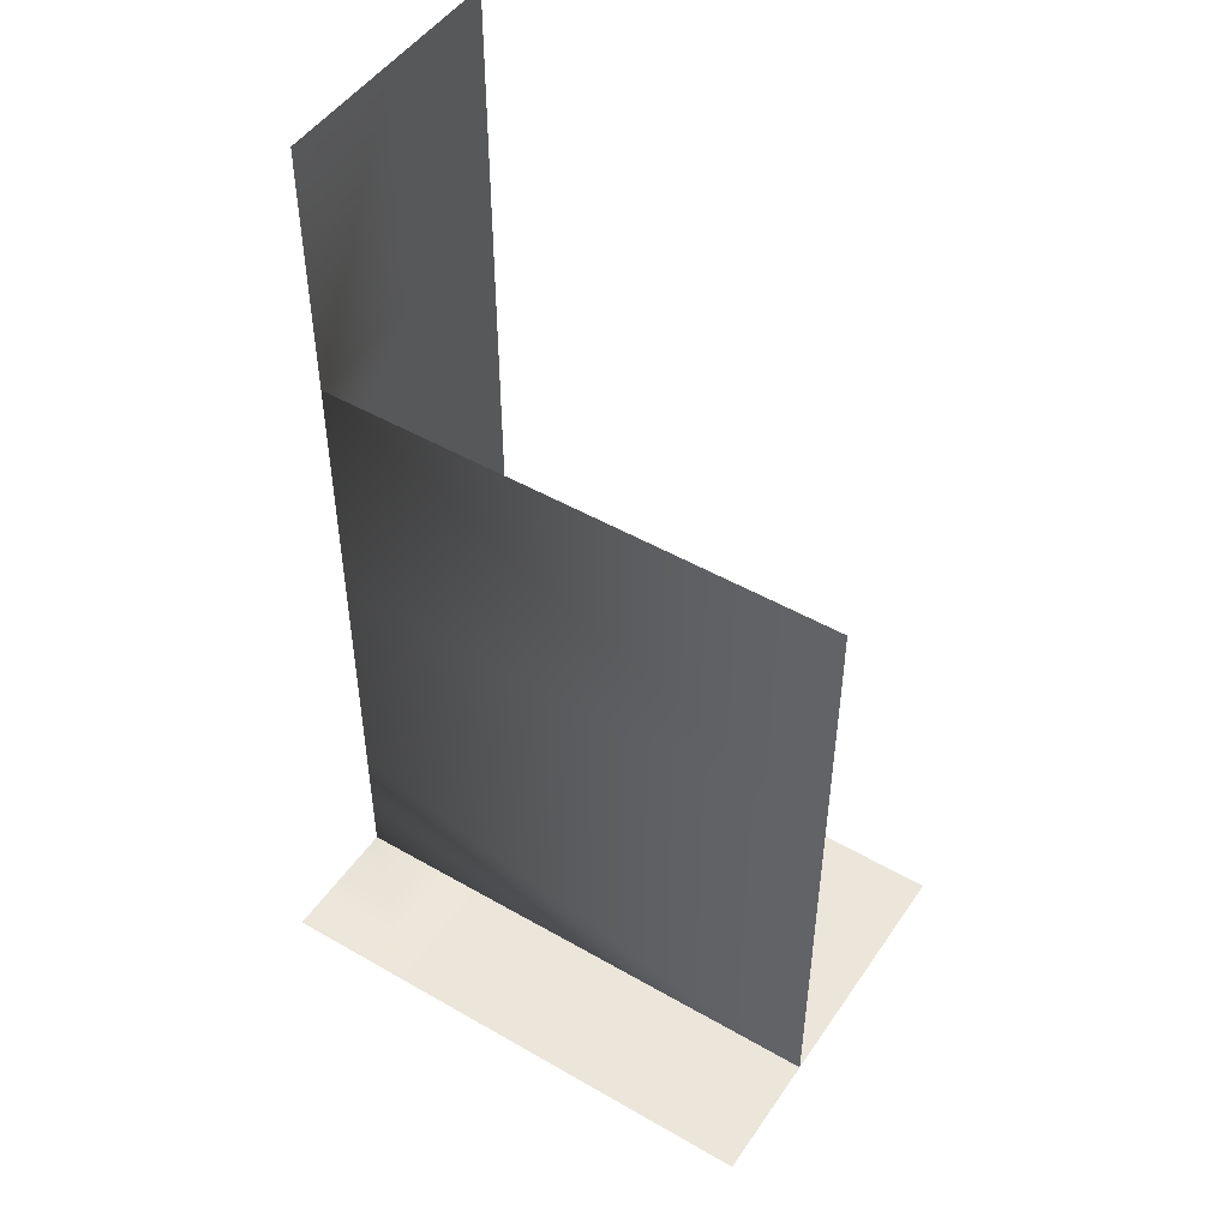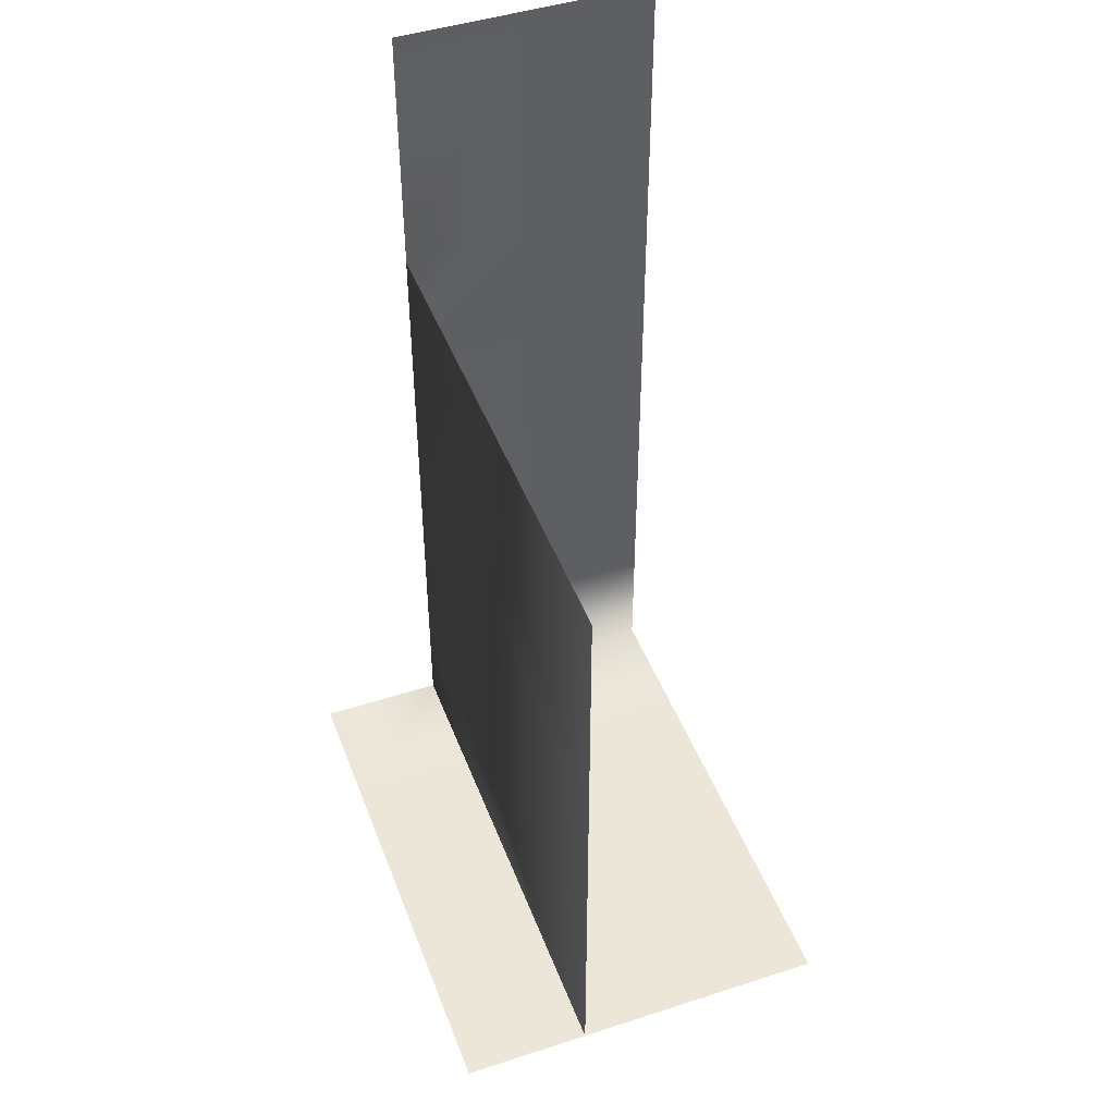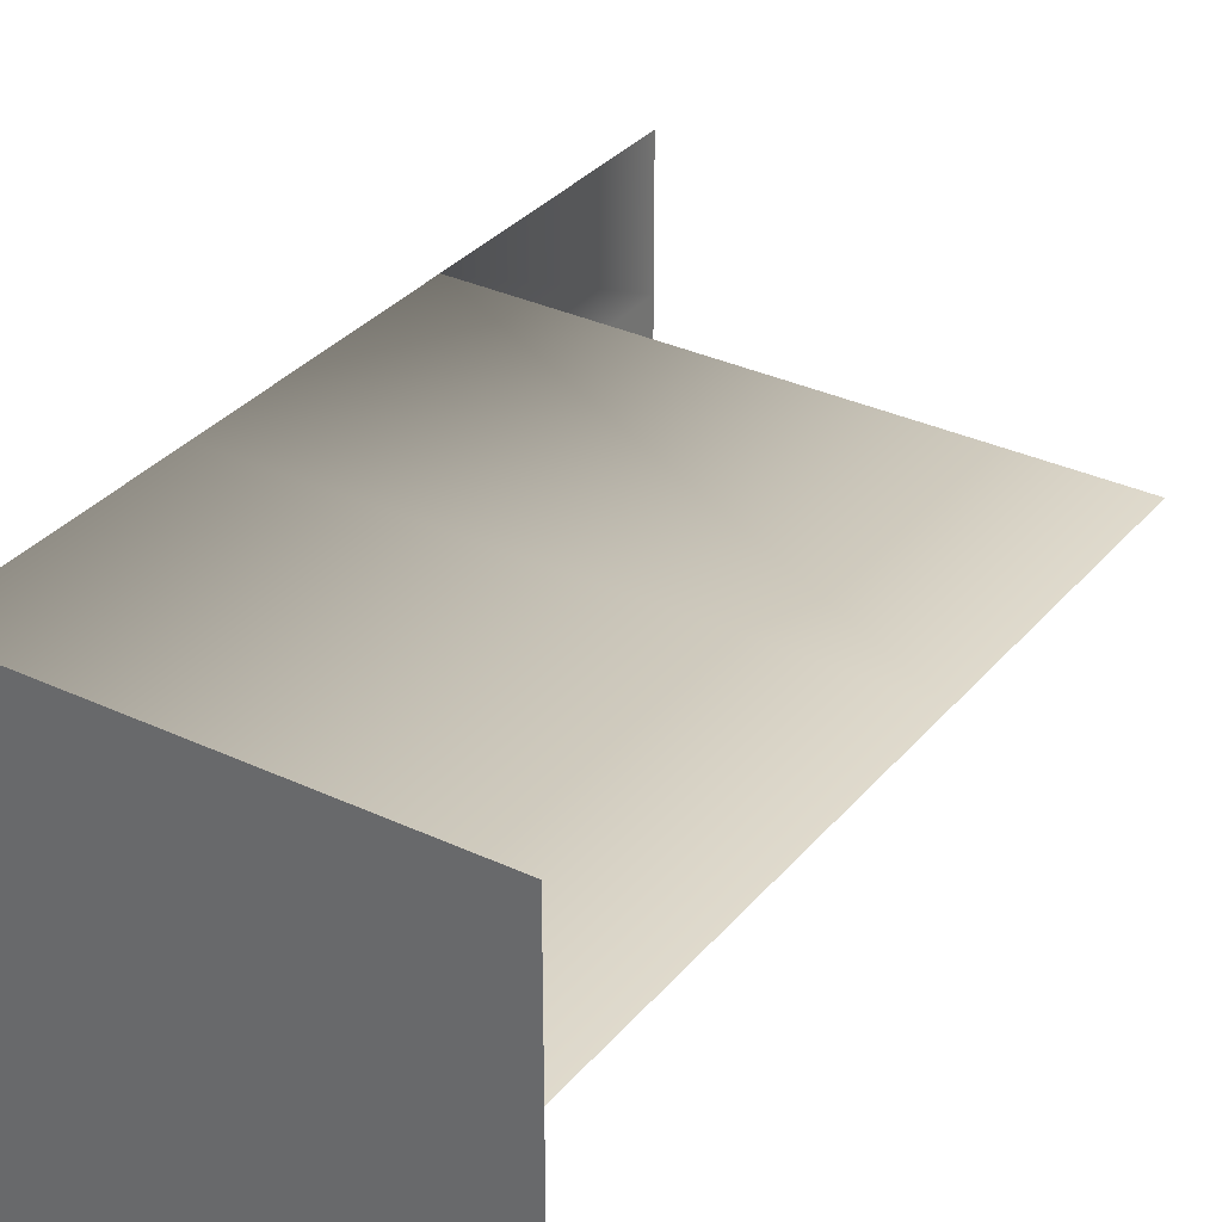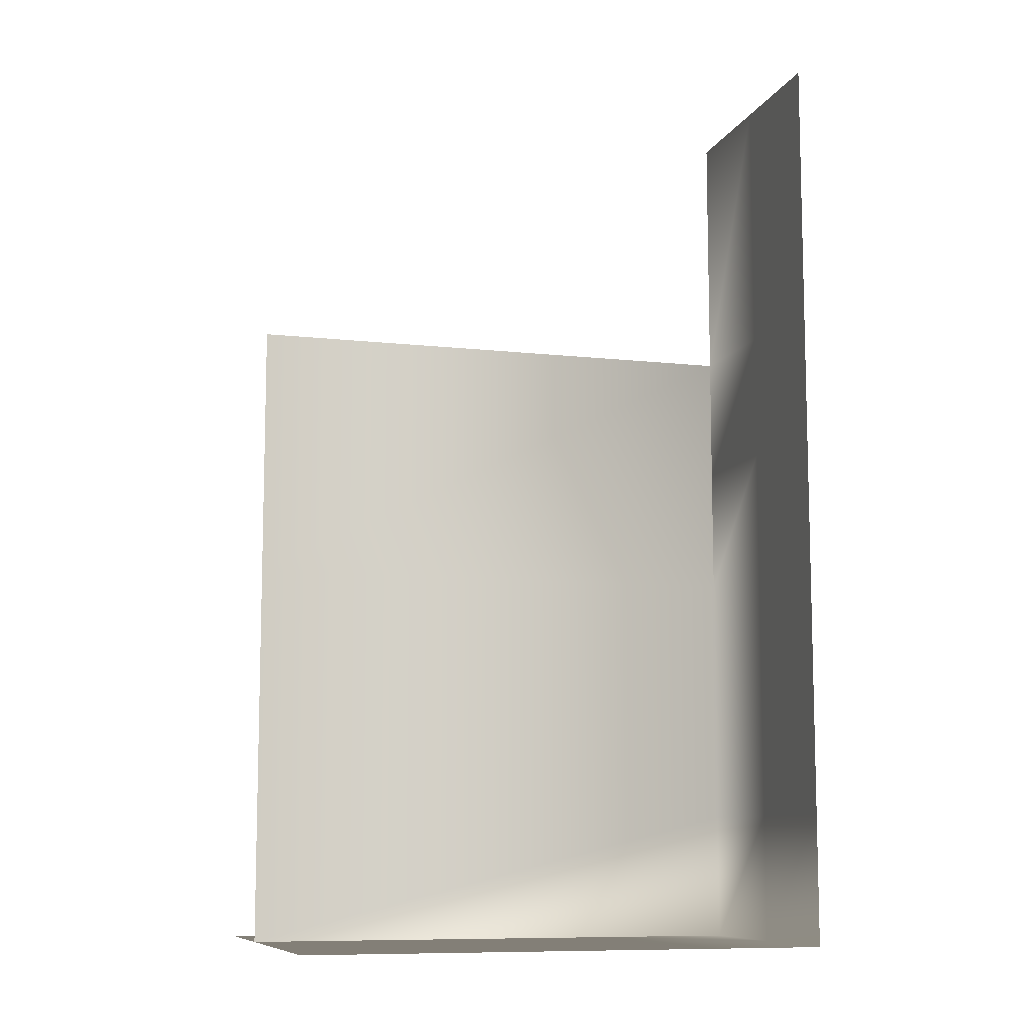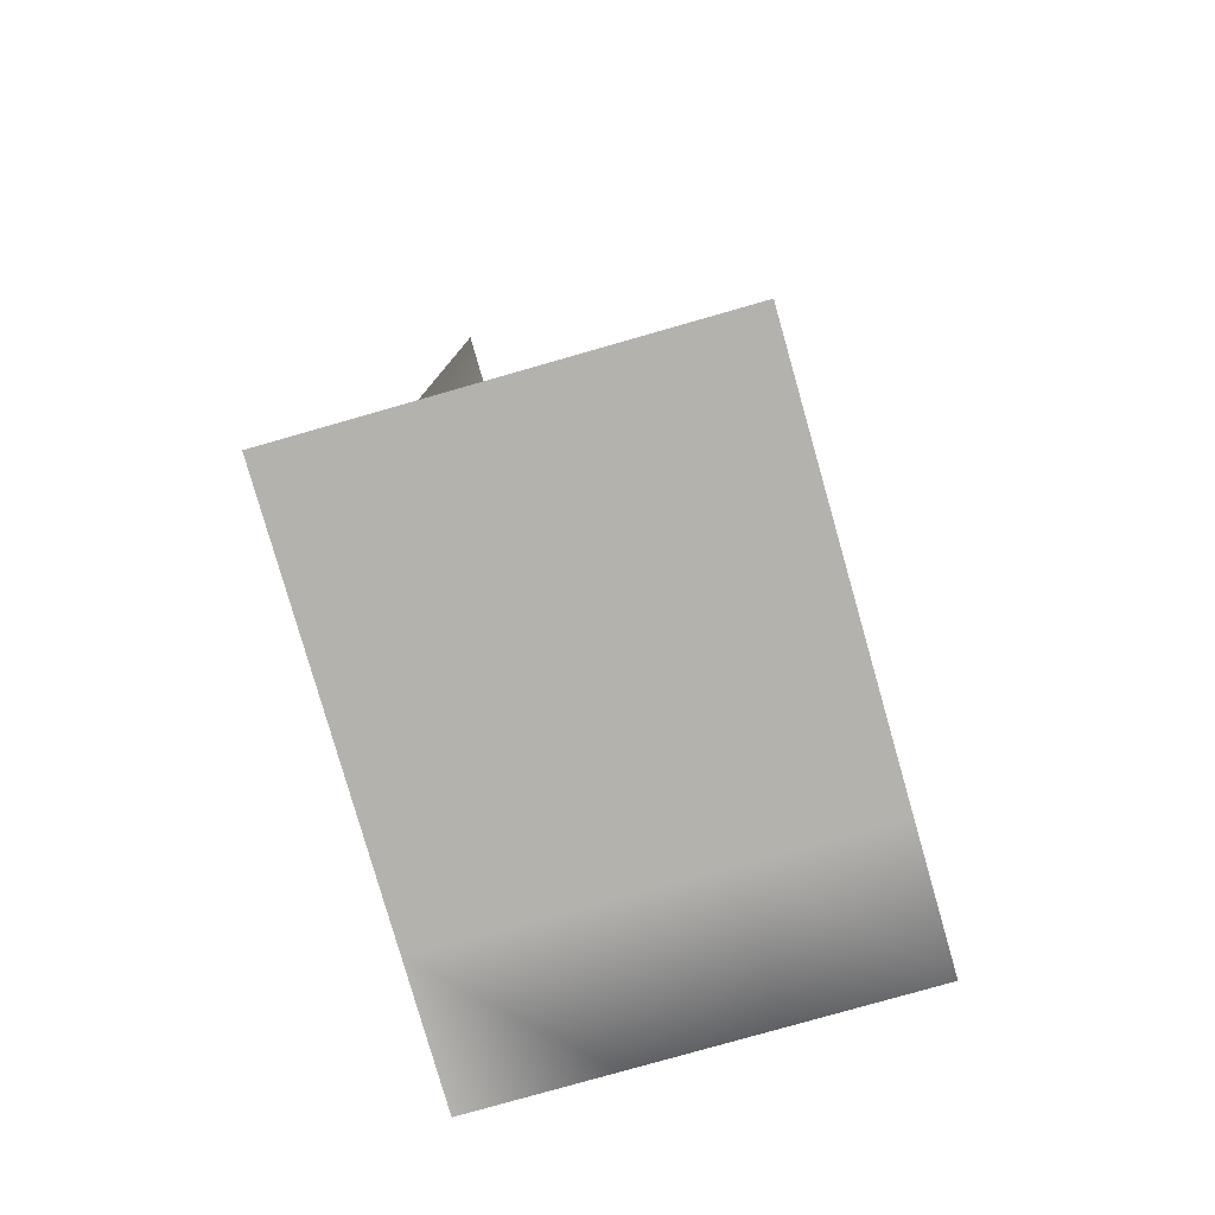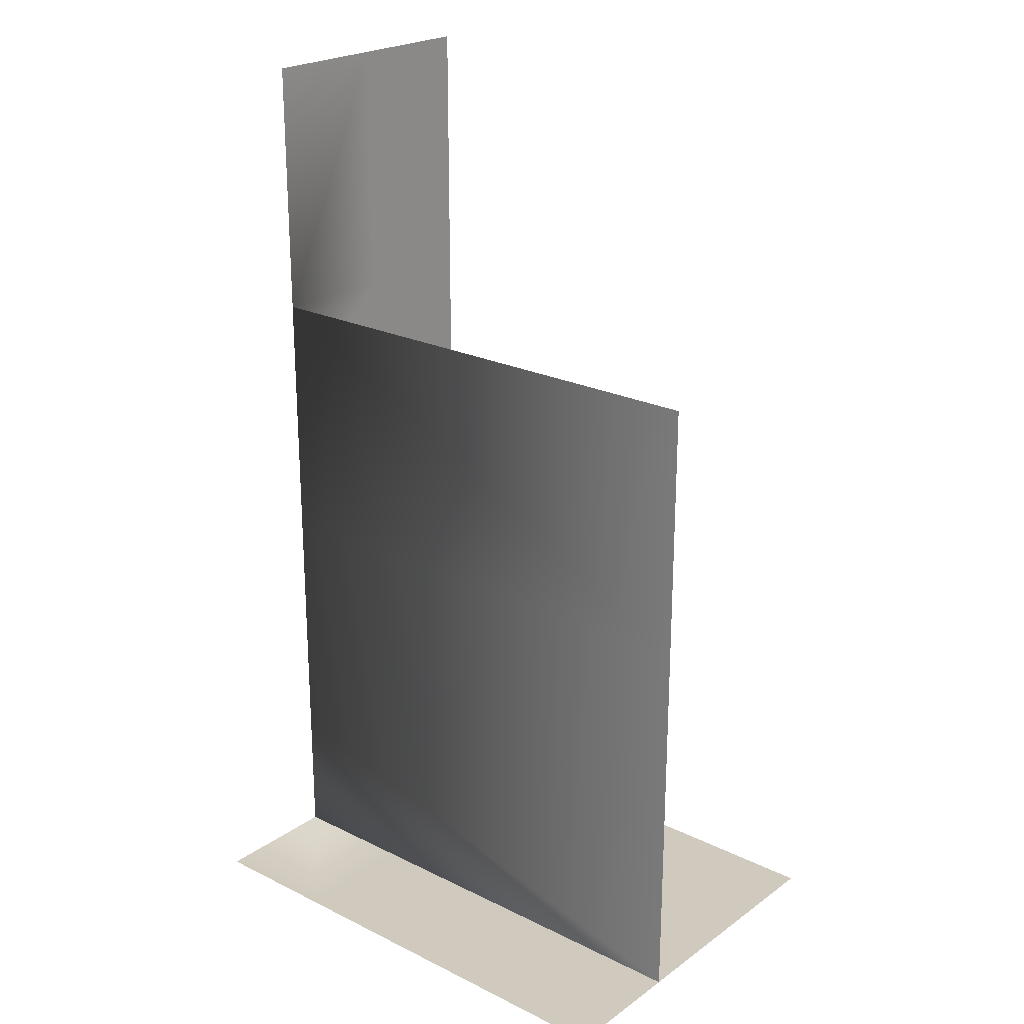
<metadata>
{"format":"obj","ext":"obj","renderer":"f3d","projection":"perspective","resolution":1024,"background":"white","views":[{"elev":48.4,"azim":-147.2,"up":"+Z"},{"elev":46.2,"azim":-110.3,"up":"+Z"},{"elev":32.7,"azim":-146.9,"up":"+Y"},{"elev":-9.4,"azim":-16.5,"up":"+Z"},{"elev":-79.6,"azim":-74.1,"up":"+Z"},{"elev":22.9,"azim":-140.0,"up":"+Z"}]}
</metadata>
<code>
o Default
v 2 0 3
v -2 0 3
v -2 0 1
v 2 0 1
v -2 0 0
v 2 0 0
v 2 0 -1
v -2 0 -1
v -2 0 -2
v 2 0 -2
v 2 -1 -1
v 2 -1 -2
v 2 -1 0
v 2 -1 1
v 2 -1 2
v 2 0 2
v 2 -2 -1
v 2 -2 -2
v 2 -2 0
v 2 -2 1
v 2 -2 2
v 1 0 -2
v 1 -1 -2
v 0 0 -2
v 0 -1 -2
v -1 0 -2
v -1 -1 -2
v -2 0 -2
v -2 -1 -2
v -1 1 -2
v -2 1 -2
v -1 -2 -2
v -2 -2 -2
v 0 -2 -2
v 1 -2 -2
v 2 1 -2
v 1 1 -2
v 0 1 -2
v 2 -1 5
v 2 0 5
v 2 -1 3
v 2 -2 4
v 2 -1 4
v 2 -2 3
v 2 -2 5
g Scene
f 1 3 2
f 1 4 3
f 4 5 3
f 4 6 5
f 7 9 8
f 7 10 9
f 6 8 5
f 6 7 8
f 11 10 7
f 11 12 10
f 13 7 6
f 13 11 7
f 14 6 4
f 14 13 6
f 15 4 16
f 15 14 4
f 17 12 11
f 17 18 12
f 19 11 13
f 19 17 11
f 20 13 14
f 20 19 13
f 21 14 15
f 21 20 14
f 12 22 10
f 12 23 22
f 23 24 22
f 23 25 24
f 25 26 24
f 25 27 26
f 27 28 26
f 27 29 28
f 26 31 30
f 26 28 31
f 27 28 26
f 27 29 28
f 32 29 27
f 32 33 29
f 34 27 25
f 34 32 27
f 35 25 23
f 35 34 25
f 18 23 12
f 18 35 23
f 12 22 10
f 12 23 22
f 10 37 36
f 10 22 37
f 22 38 37
f 22 24 38
f 24 30 38
f 24 26 30
f 25 26 24
f 25 27 26
f 23 24 22
f 23 25 24
f 39 1 40
f 39 41 1
f 42 41 43
f 42 44 41
f 44 15 41
f 44 21 15
f 41 16 1
f 41 15 16
f 45 43 39
f 45 42 43

</code>
